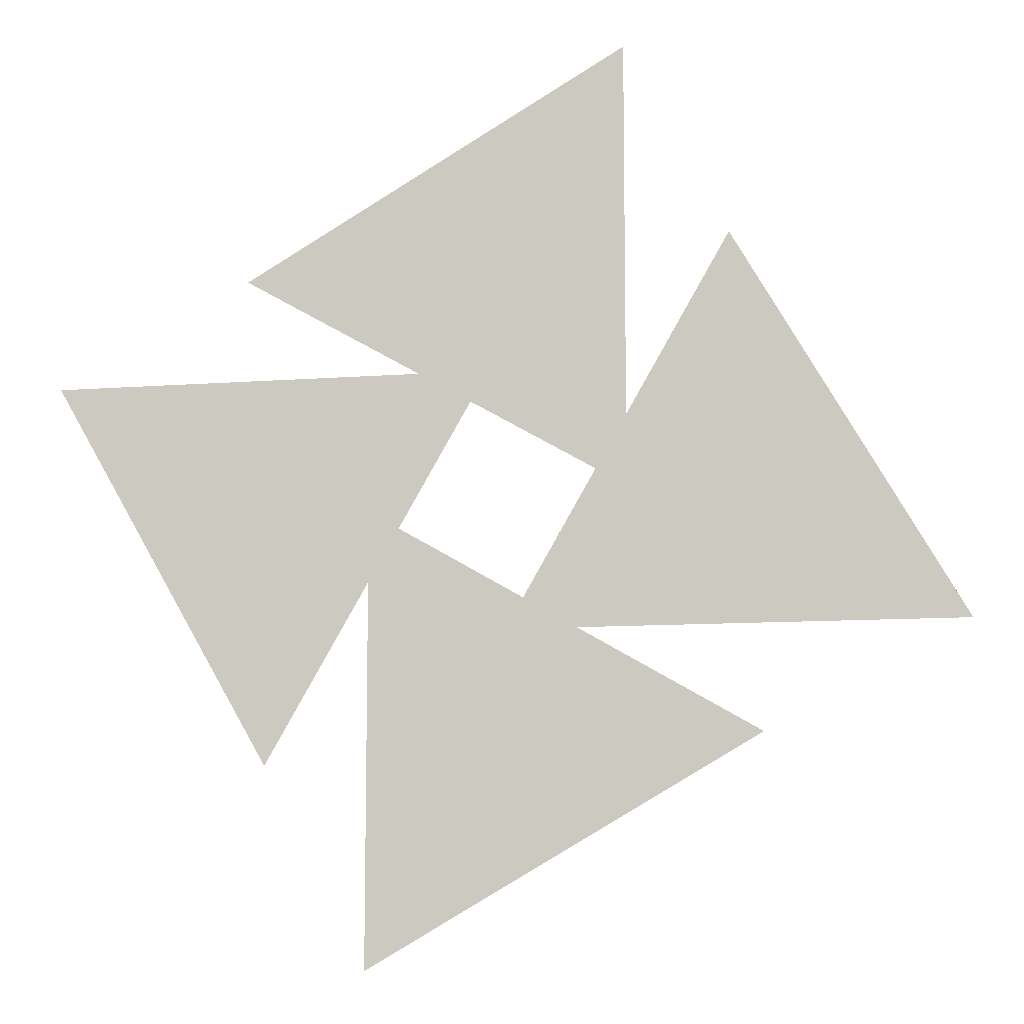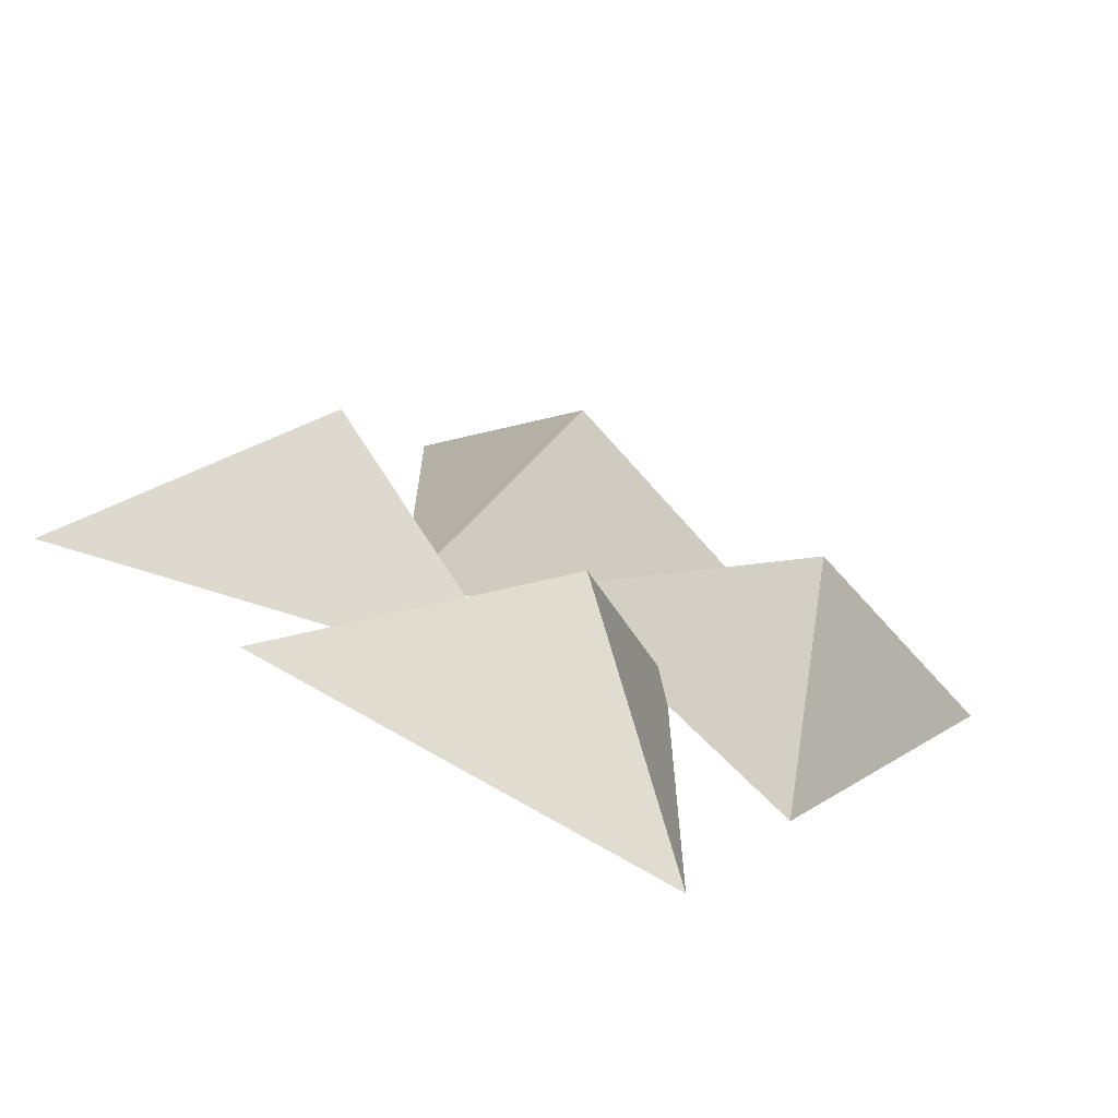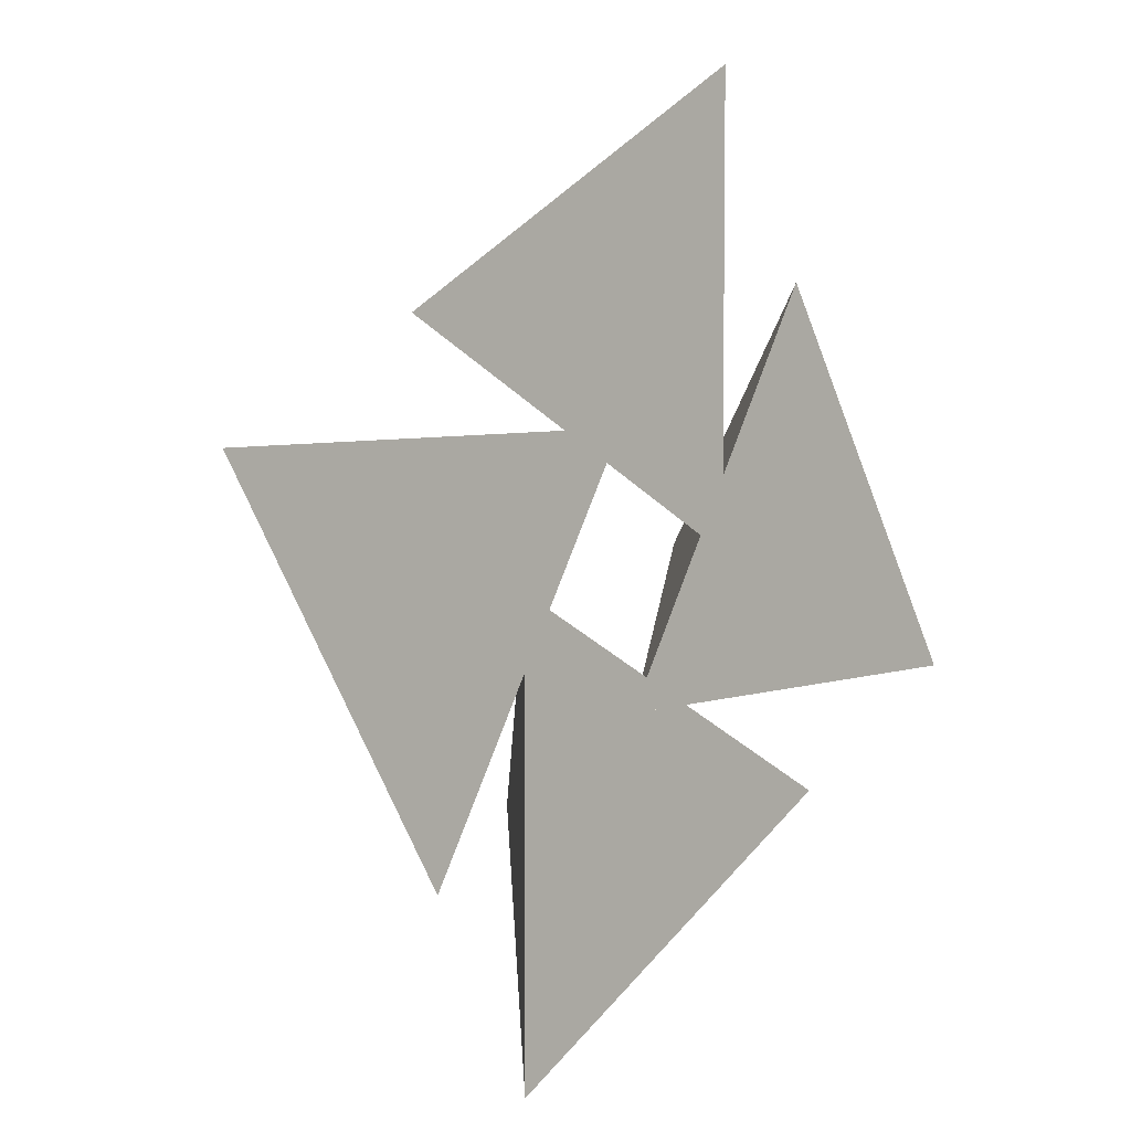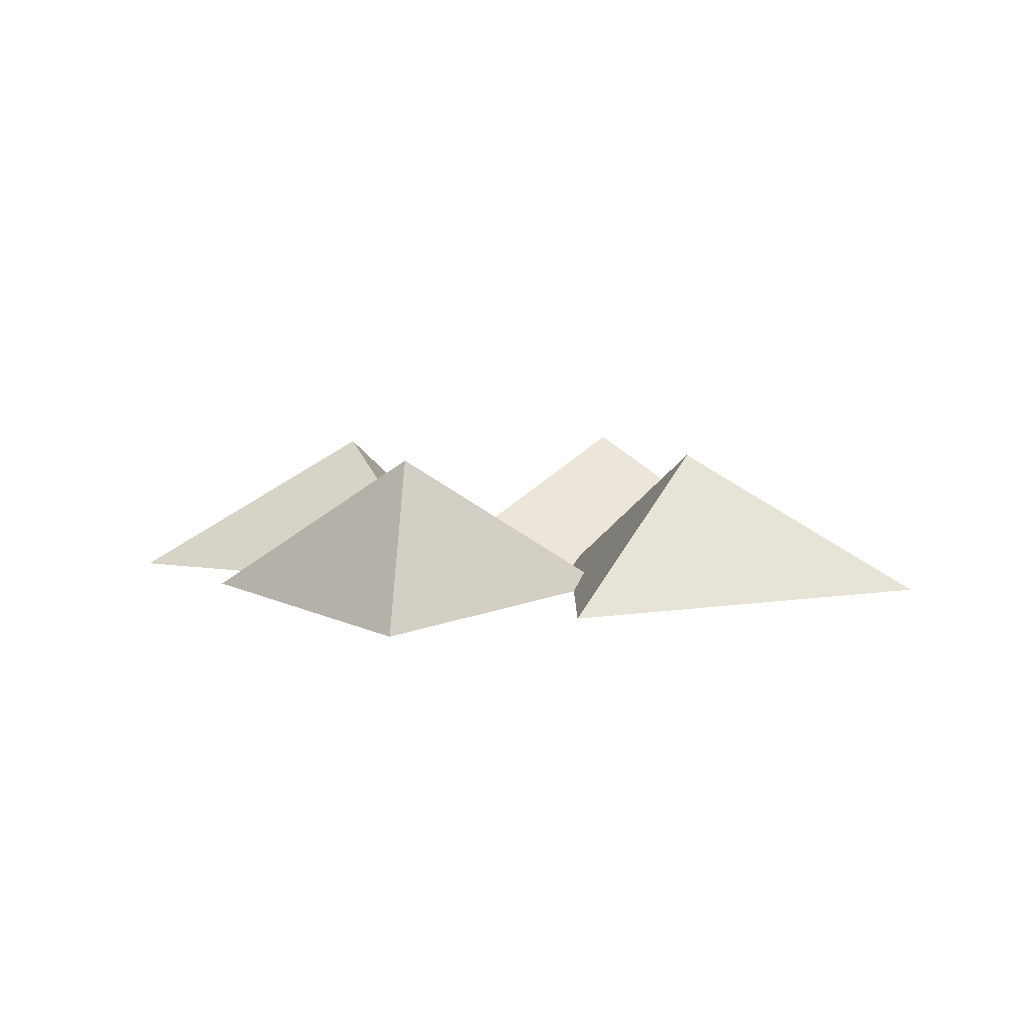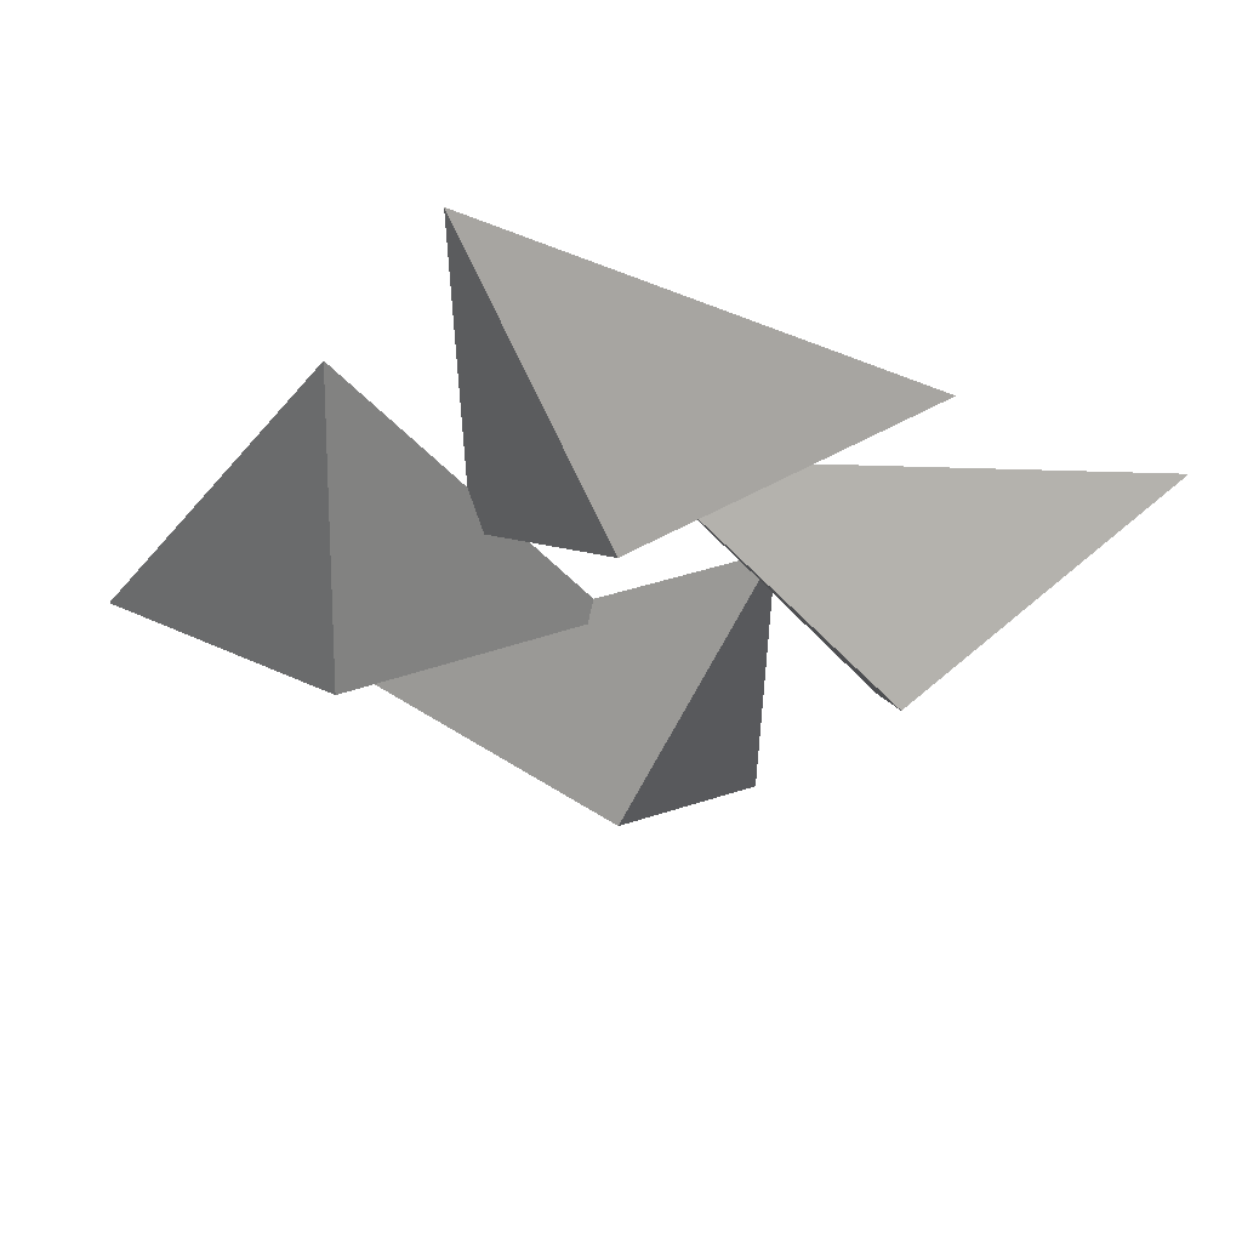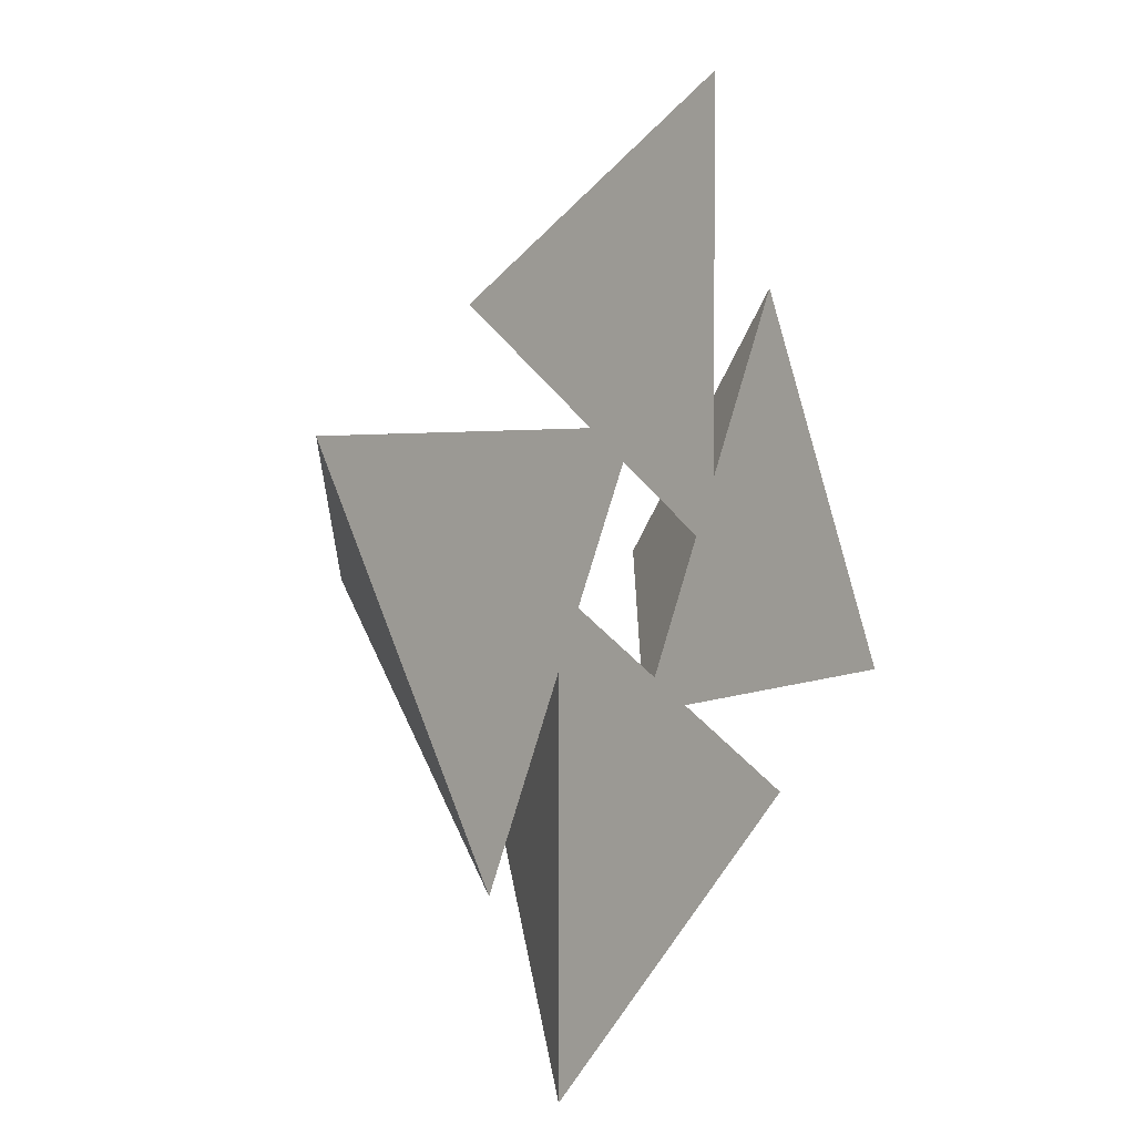
<metadata>
{"format":"obj","ext":"obj","renderer":"f3d","projection":"perspective","resolution":1024,"background":"white","views":[{"elev":-10.0,"azim":11.3,"up":"+Z"},{"elev":-70.1,"azim":162.2,"up":"+Z"},{"elev":5.7,"azim":-45.4,"up":"+Z"},{"elev":5.8,"azim":30.6,"up":"+Y"},{"elev":60.4,"azim":-178.2,"up":"+Z"},{"elev":4.0,"azim":-56.1,"up":"+Z"}]}
</metadata>
<code>
g ring_cone_r4_c3
v 2.25 0 0
v 2.25 0 2.5
v 4.415 0 -1.25
v 0.08494 0 -1.25
v 2.25 1.5 0
v -0 0 -2.25
v 2.5 0 -2.25
v -1.25 0 -4.415
v -1.25 0 -0.08494
v -0 1.5 -2.25
v -2.25 0 0
v -2.25 0 -2.5
v -4.415 0 1.25
v -0.08494 0 1.25
v -2.25 1.5 0
v 0 0 2.25
v -2.5 0 2.25
v 1.25 0 4.415
v 1.25 0 0.08494
v 0 1.5 2.25
f 3 2 1
f 4 3 1
f 2 4 1
f 2 3 5
f 3 4 5
f 4 2 5
f 8 7 6
f 9 8 6
f 7 9 6
f 7 8 10
f 8 9 10
f 9 7 10
f 13 12 11
f 14 13 11
f 12 14 11
f 12 13 15
f 13 14 15
f 14 12 15
f 18 17 16
f 19 18 16
f 17 19 16
f 17 18 20
f 18 19 20
f 19 17 20

</code>
